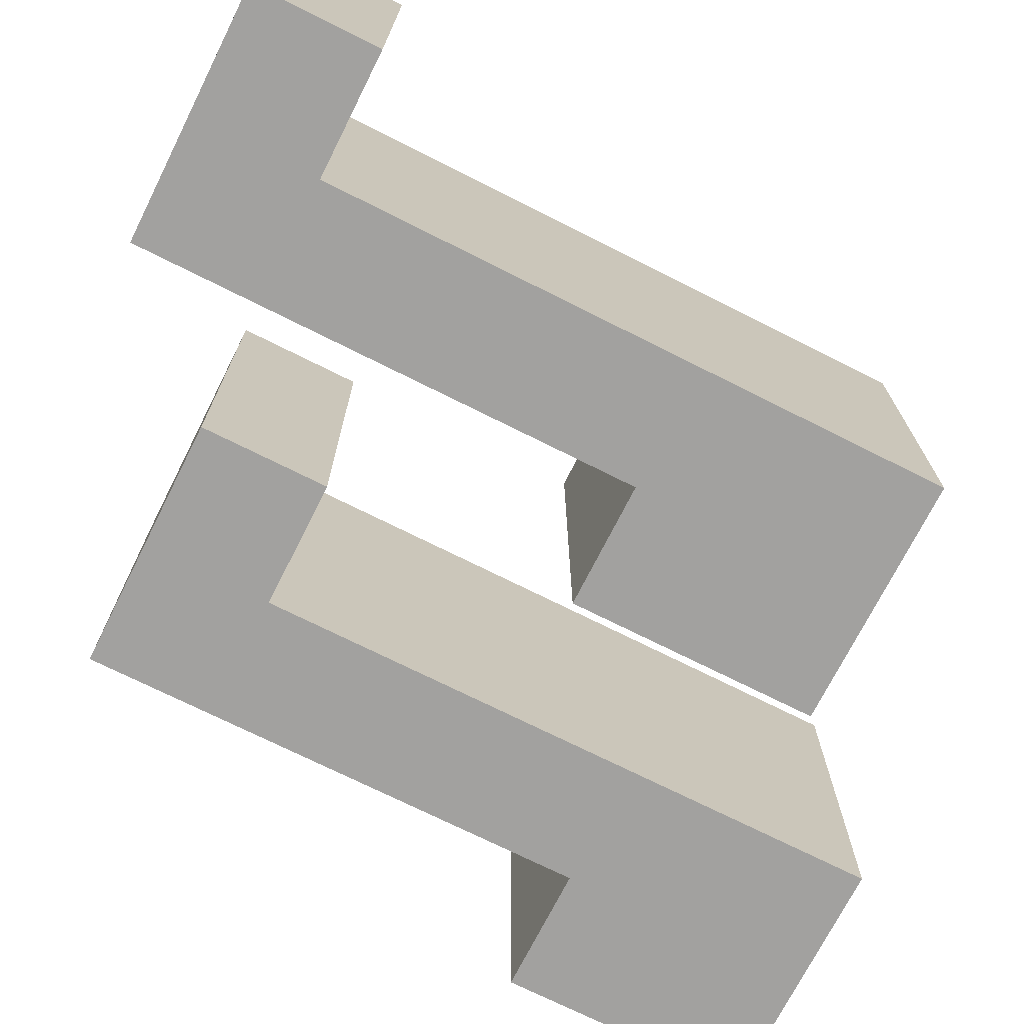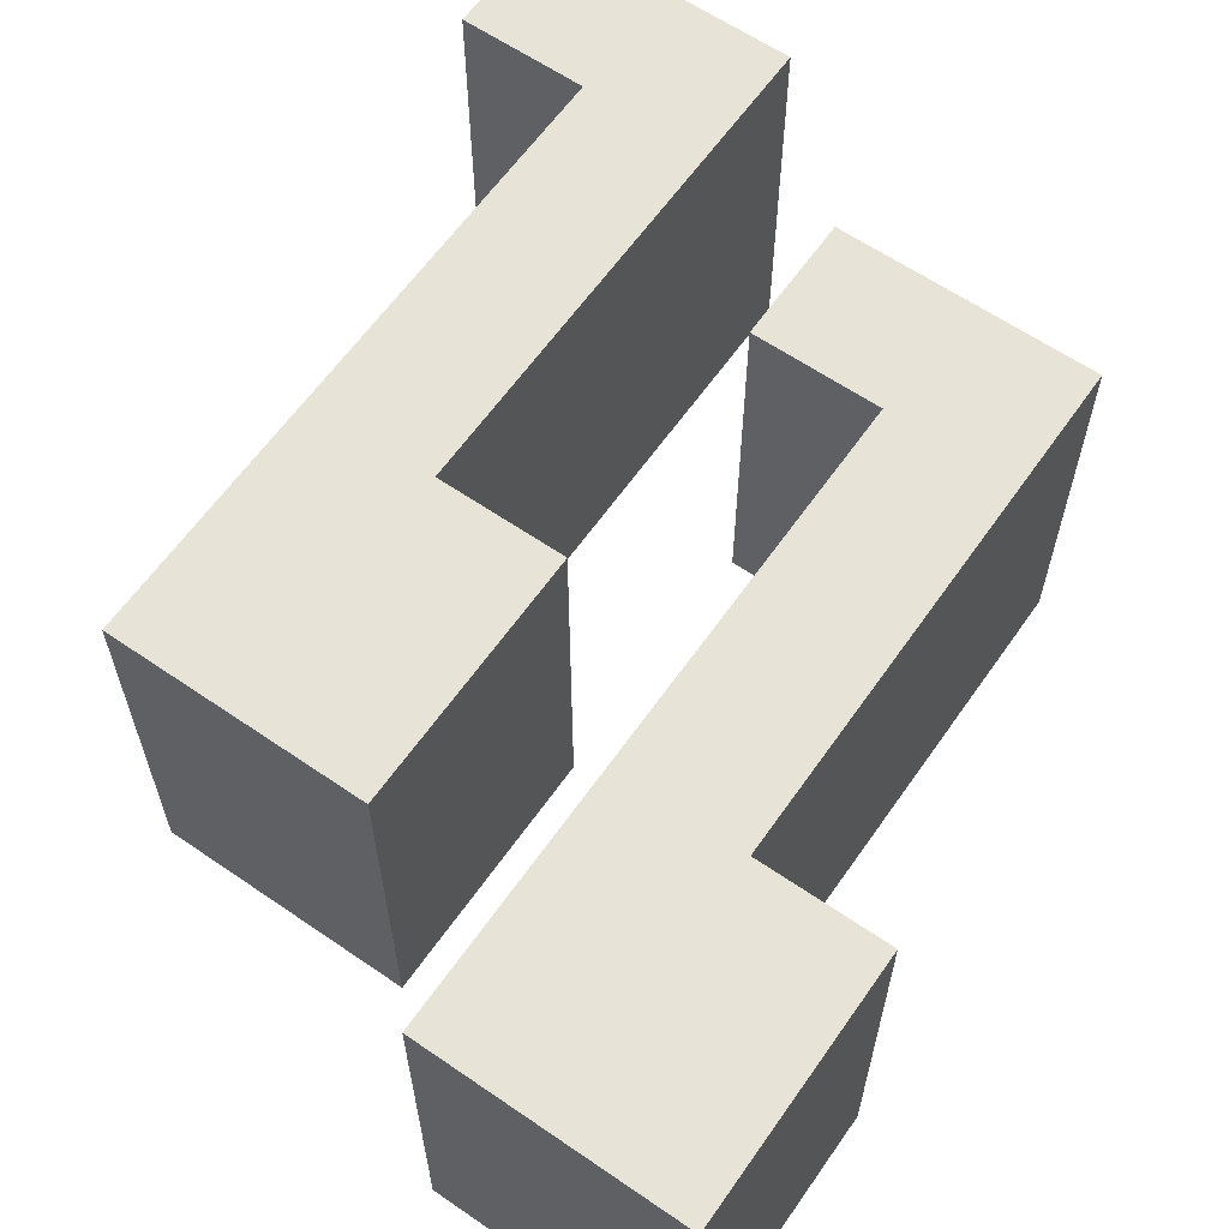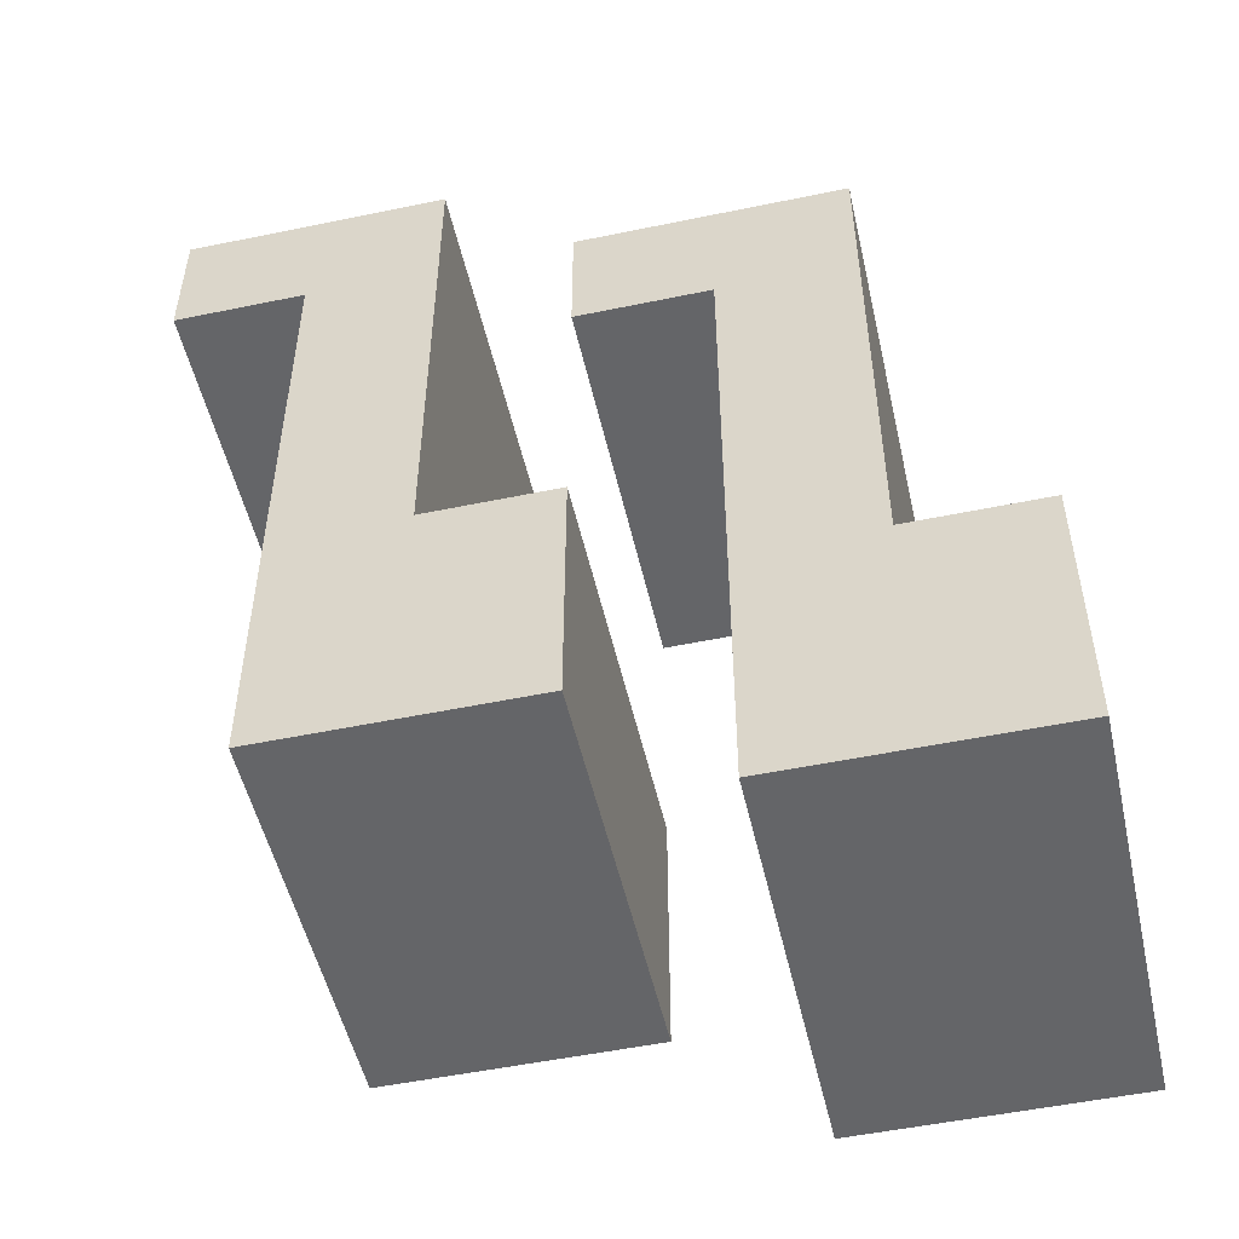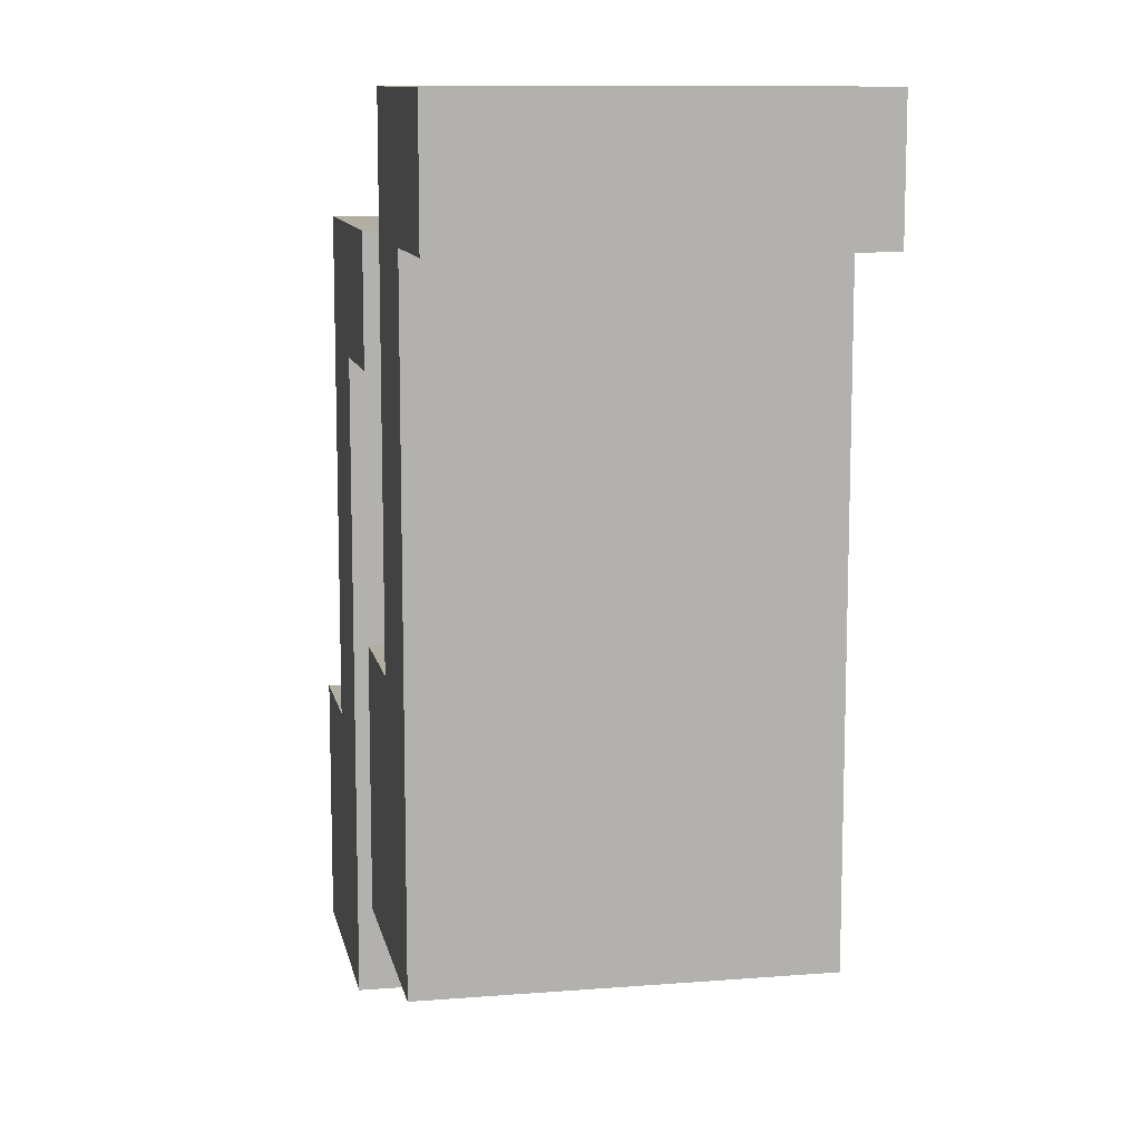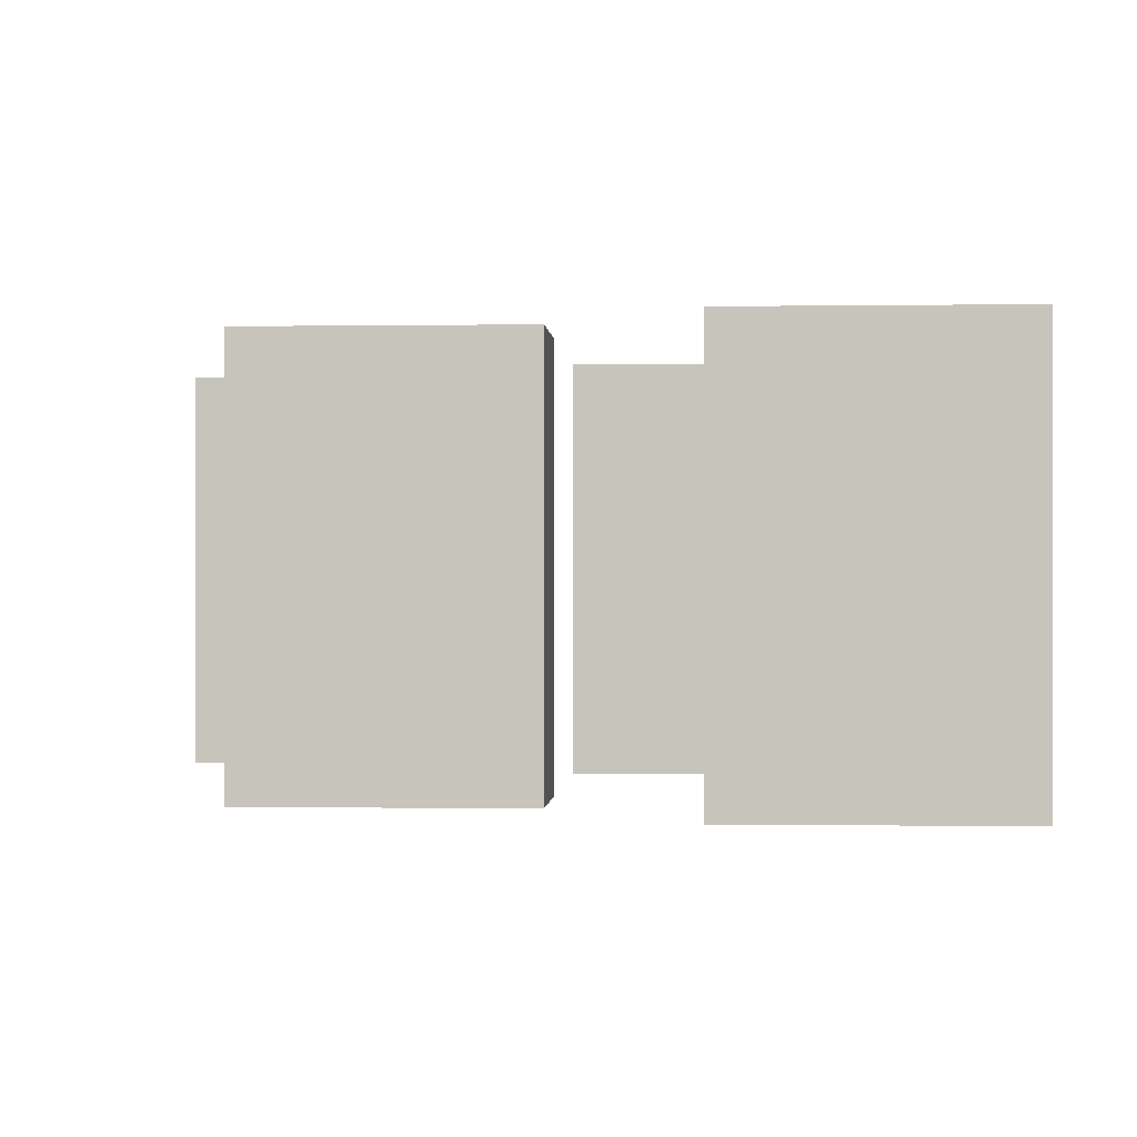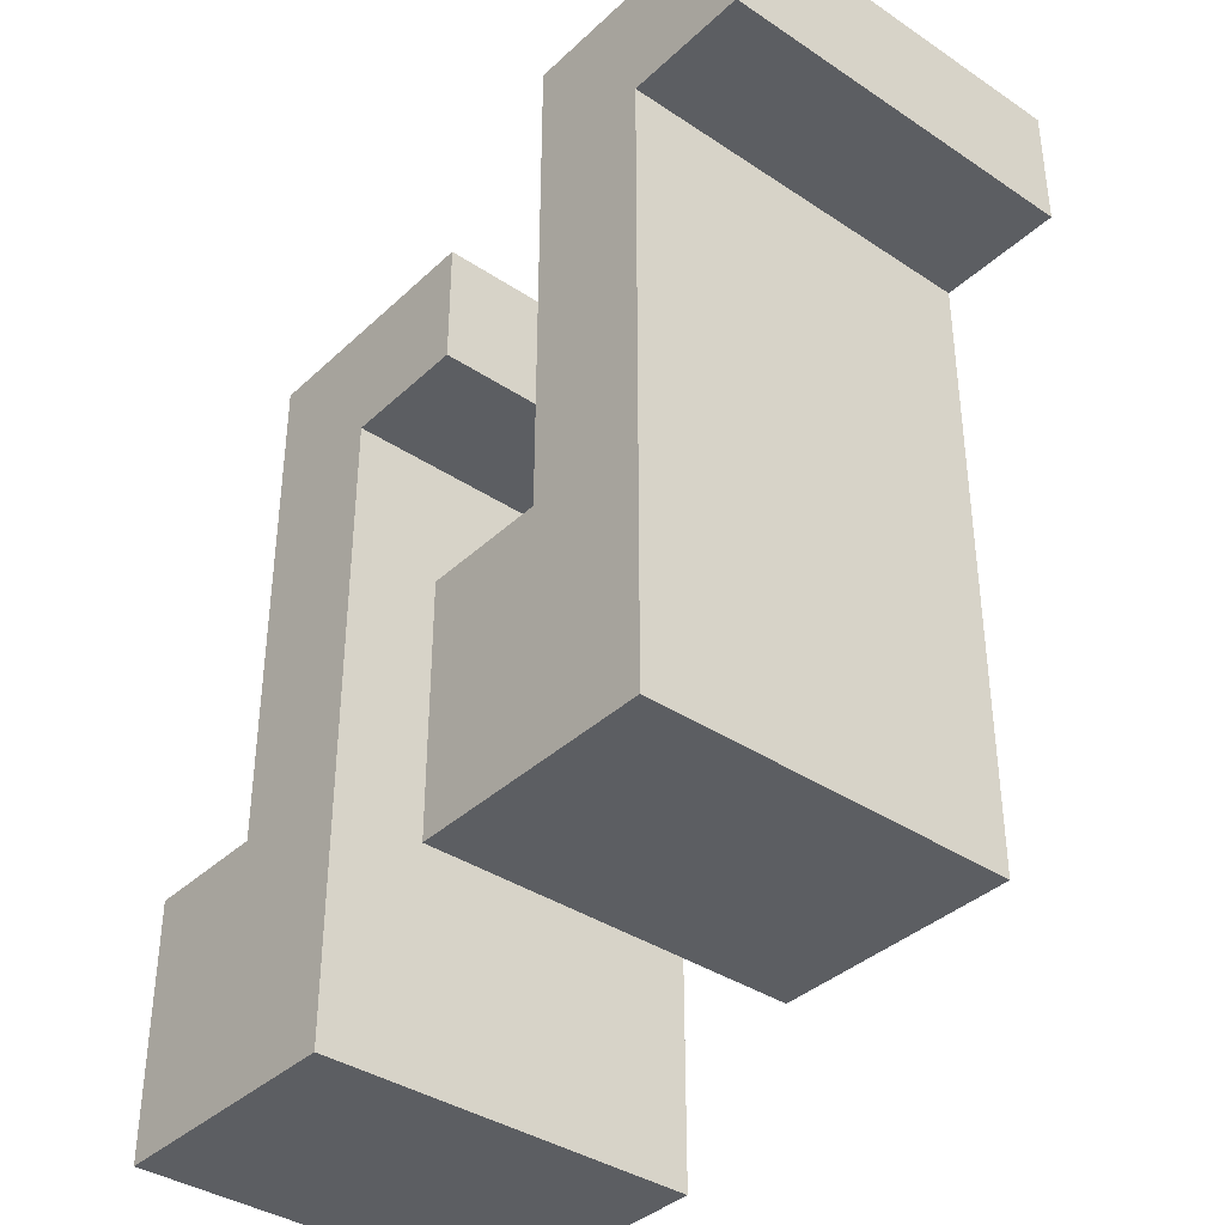
<metadata>
{"format":"obj","ext":"obj","renderer":"f3d","projection":"perspective","resolution":1024,"background":"white","views":[{"elev":-72.2,"azim":-116.7,"up":"+Z"},{"elev":61.9,"azim":34.9,"up":"+Z"},{"elev":-51.6,"azim":12.7,"up":"+Y"},{"elev":10.8,"azim":-101.1,"up":"+Y"},{"elev":-0.3,"azim":-176.5,"up":"+Z"},{"elev":-37.7,"azim":-130.4,"up":"+Y"}]}
</metadata>
<code>
v -6 12 3
v -6 12 -3
v -6 14 3
v -6 14 -3
v -4 2 3
v -4 2 -3
v -4 12 3
v -4 12 -3
v 0 10 3
v 0 10 -3
v 0 12 3
v 0 12 -3
v 2 0 3
v 2 0 -3
v 2 10 3
v 2 10 -3
v -2 6 3
v -2 6 -3
v -2 14 3
v -2 14 -3
v 0 2 3
v 0 2 -3
v 0 6 3
v 0 6 -3
v 4 4 3
v 4 4 -3
v 4 12 3
v 4 12 -3
v 6 0 3
v 6 0 -3
v 6 4 3
v 6 4 -3
v -6 12 3
v -6 14 3
v -4 2 3
v -4 12 3
v -2 6 3
v -2 14 3
v 0 2 3
v 0 6 3
v 0 10 3
v 0 12 3
v 2 0 3
v 2 10 3
v 4 4 3
v 4 12 3
v 6 0 3
v 6 4 3
v -6 12 -3
v -6 14 -3
v -4 2 -3
v -4 12 -3
v -2 6 -3
v -2 14 -3
v 0 2 -3
v 0 6 -3
v 0 10 -3
v 0 12 -3
v 2 0 -3
v 2 10 -3
v 4 4 -3
v 4 12 -3
v 6 0 -3
v 6 4 -3
v 2 0 3
v 6 0 3
v 2 0 -3
v 6 0 -3
v -4 2 3
v 0 2 3
v -4 2 -3
v 0 2 -3
v 0 10 3
v 2 10 3
v 0 10 -3
v 2 10 -3
v -6 12 3
v -4 12 3
v -6 12 -3
v -4 12 -3
v 4 4 3
v 6 4 3
v 4 4 -3
v 6 4 -3
v -2 6 3
v 0 6 3
v -2 6 -3
v 0 6 -3
v 0 12 3
v 4 12 3
v 0 12 -3
v 4 12 -3
v -6 14 3
v -2 14 3
v -6 14 -3
v -2 14 -3
f 3 2 1
f 4 2 3
f 7 6 5
f 8 6 7
f 11 10 9
f 12 10 11
f 15 14 13
f 16 14 15
f 17 18 19
f 19 18 20
f 21 22 23
f 23 22 24
f 25 26 27
f 27 26 28
f 29 30 31
f 31 30 32
f 36 34 33
f 37 36 35
f 38 34 36
f 38 36 37
f 39 37 35
f 40 37 39
f 44 42 41
f 45 44 43
f 46 42 44
f 46 44 45
f 47 45 43
f 48 45 47
f 49 50 52
f 51 52 53
f 52 50 54
f 53 52 54
f 51 53 55
f 55 53 56
f 57 58 60
f 59 60 61
f 60 58 62
f 61 60 62
f 59 61 63
f 63 61 64
f 67 66 65
f 68 66 67
f 71 70 69
f 72 70 71
f 75 74 73
f 76 74 75
f 79 78 77
f 80 78 79
f 81 82 83
f 83 82 84
f 85 86 87
f 87 86 88
f 89 90 91
f 91 90 92
f 93 94 95
f 95 94 96

</code>
